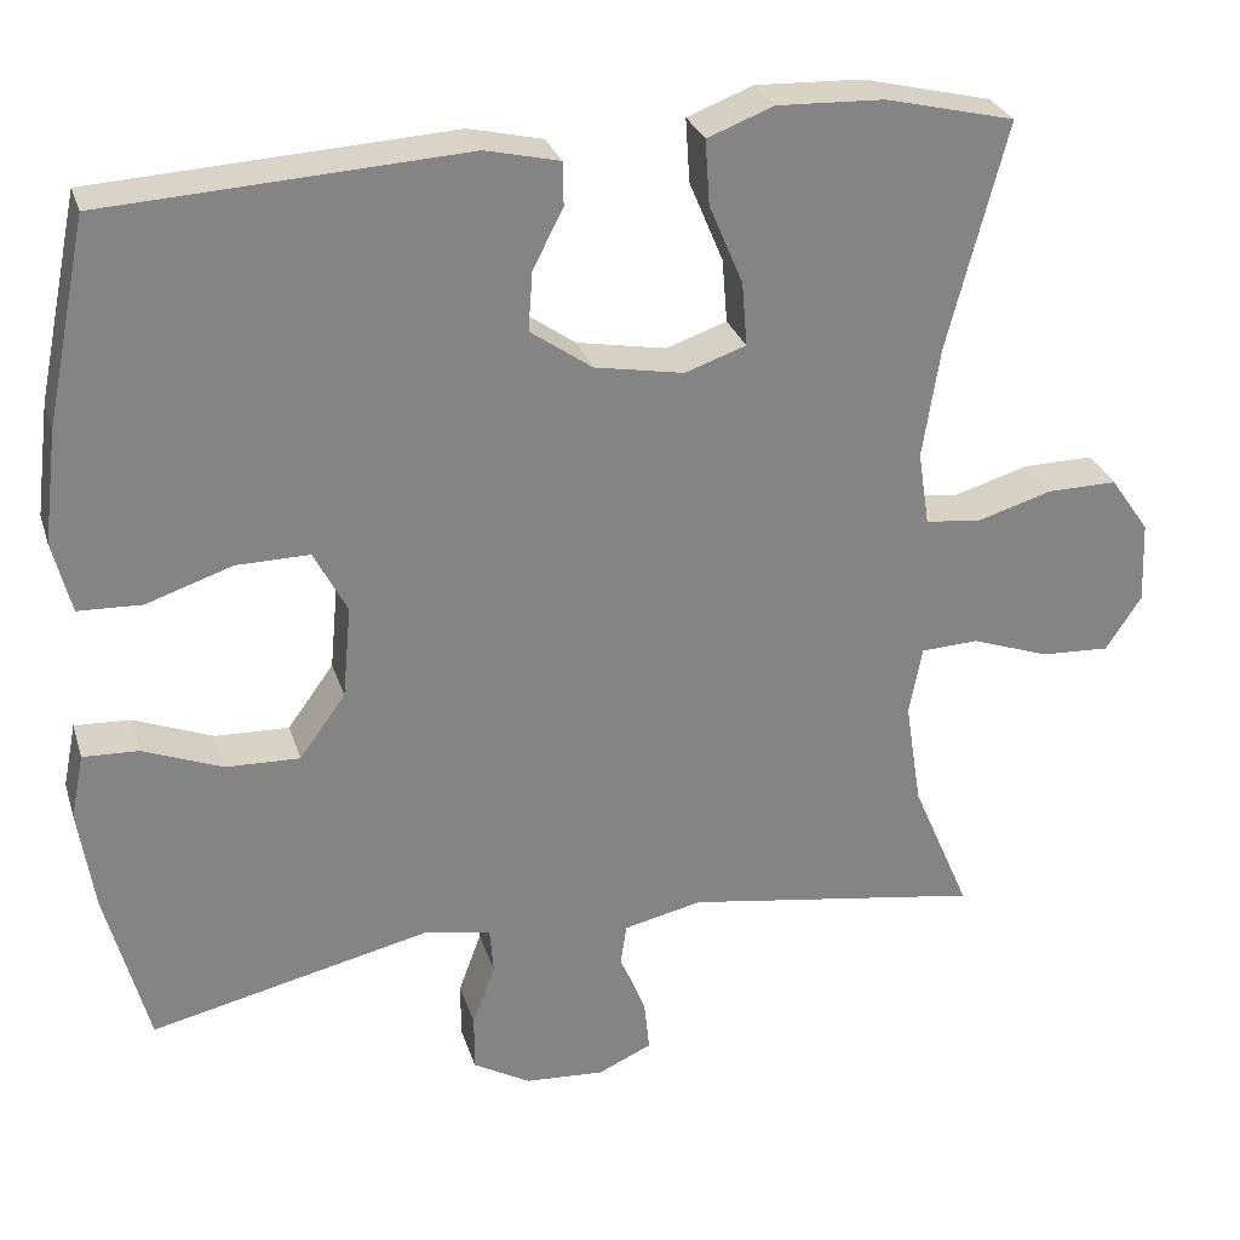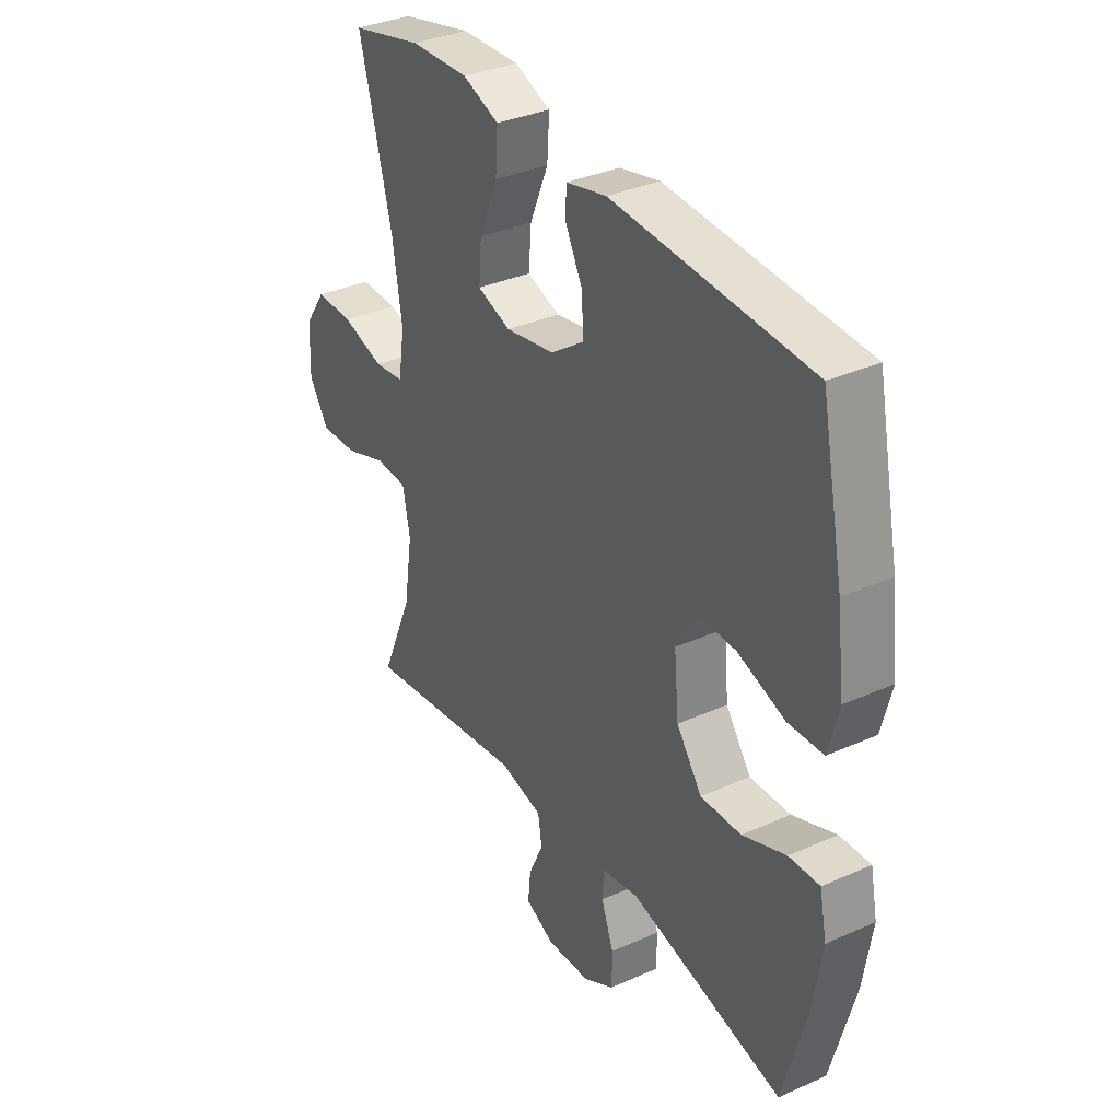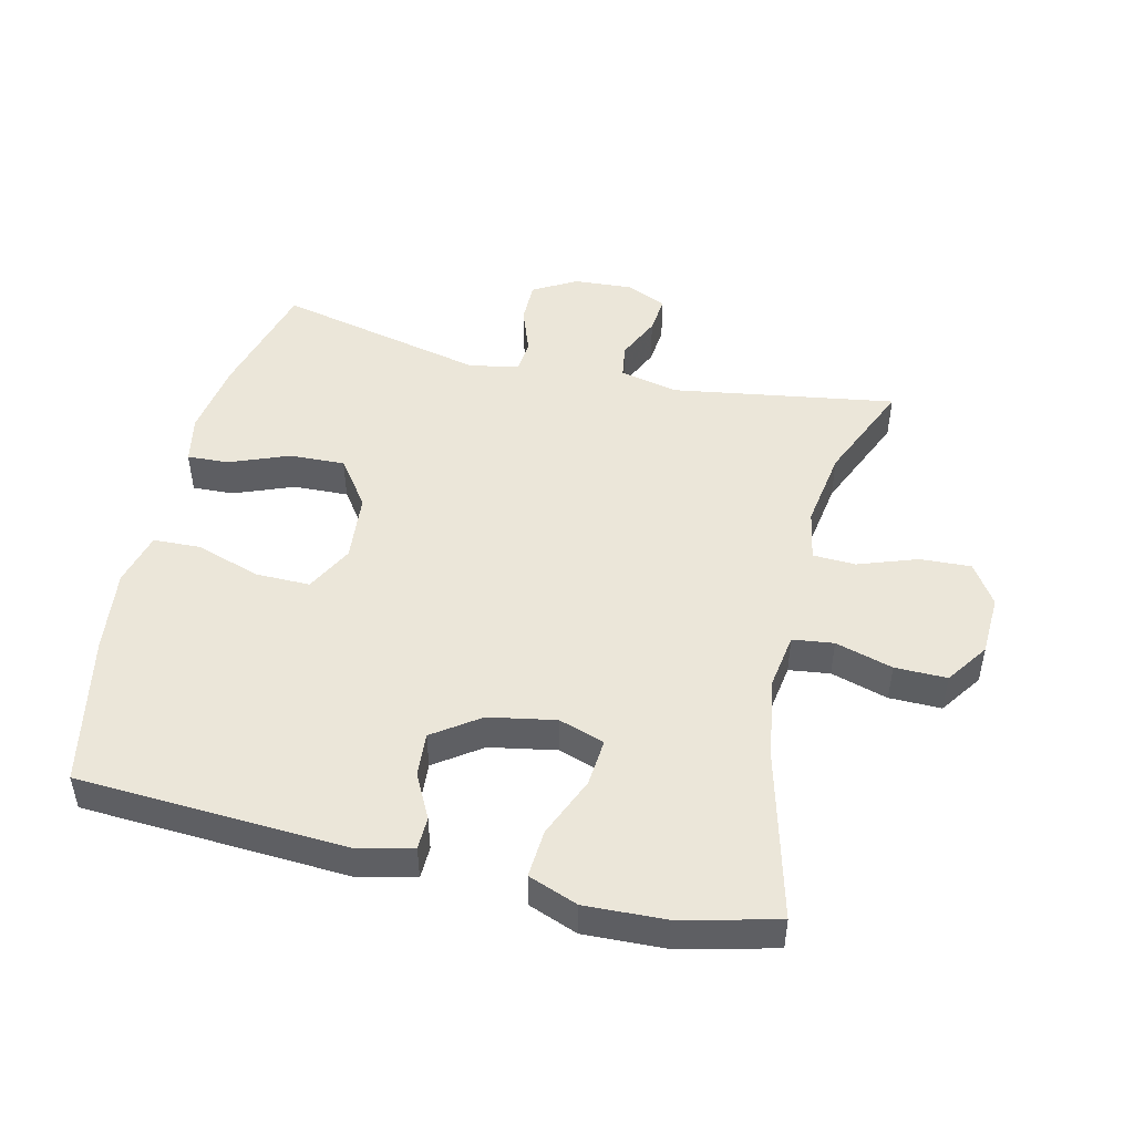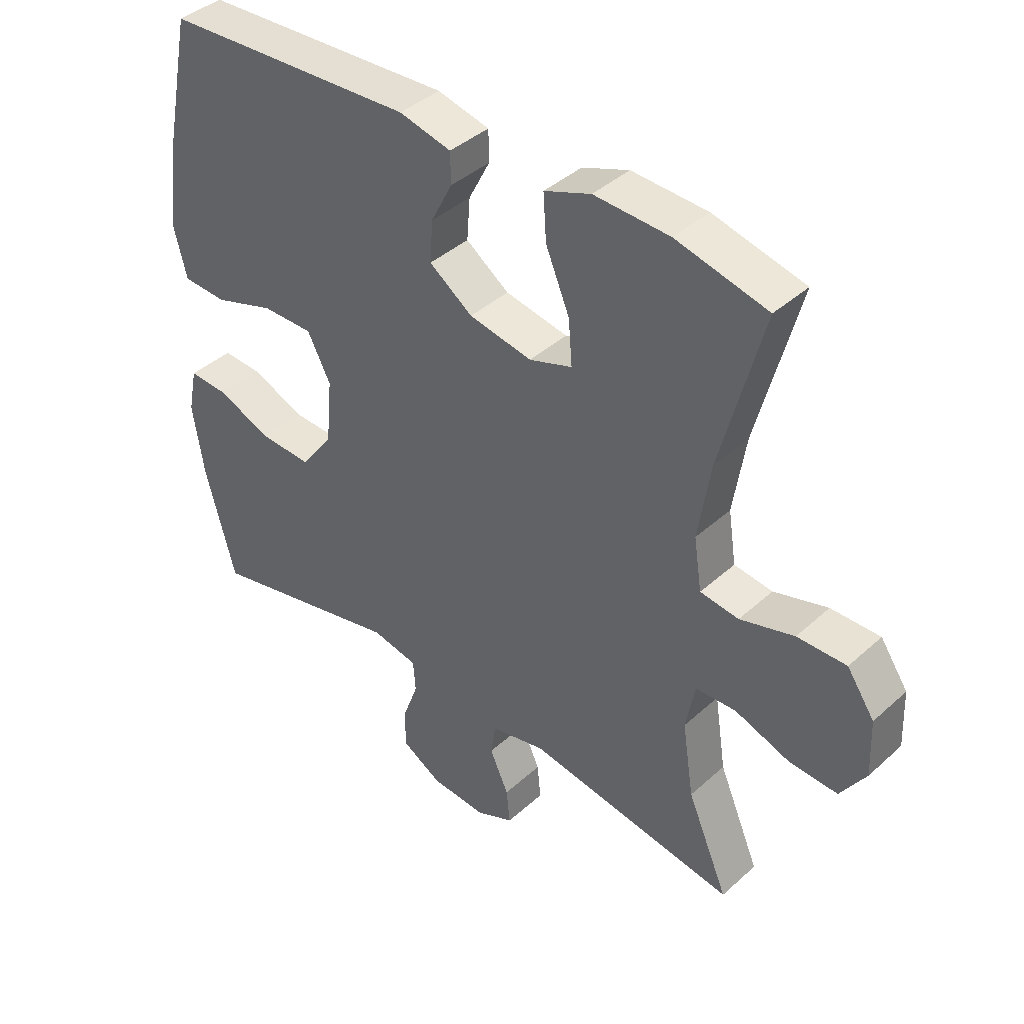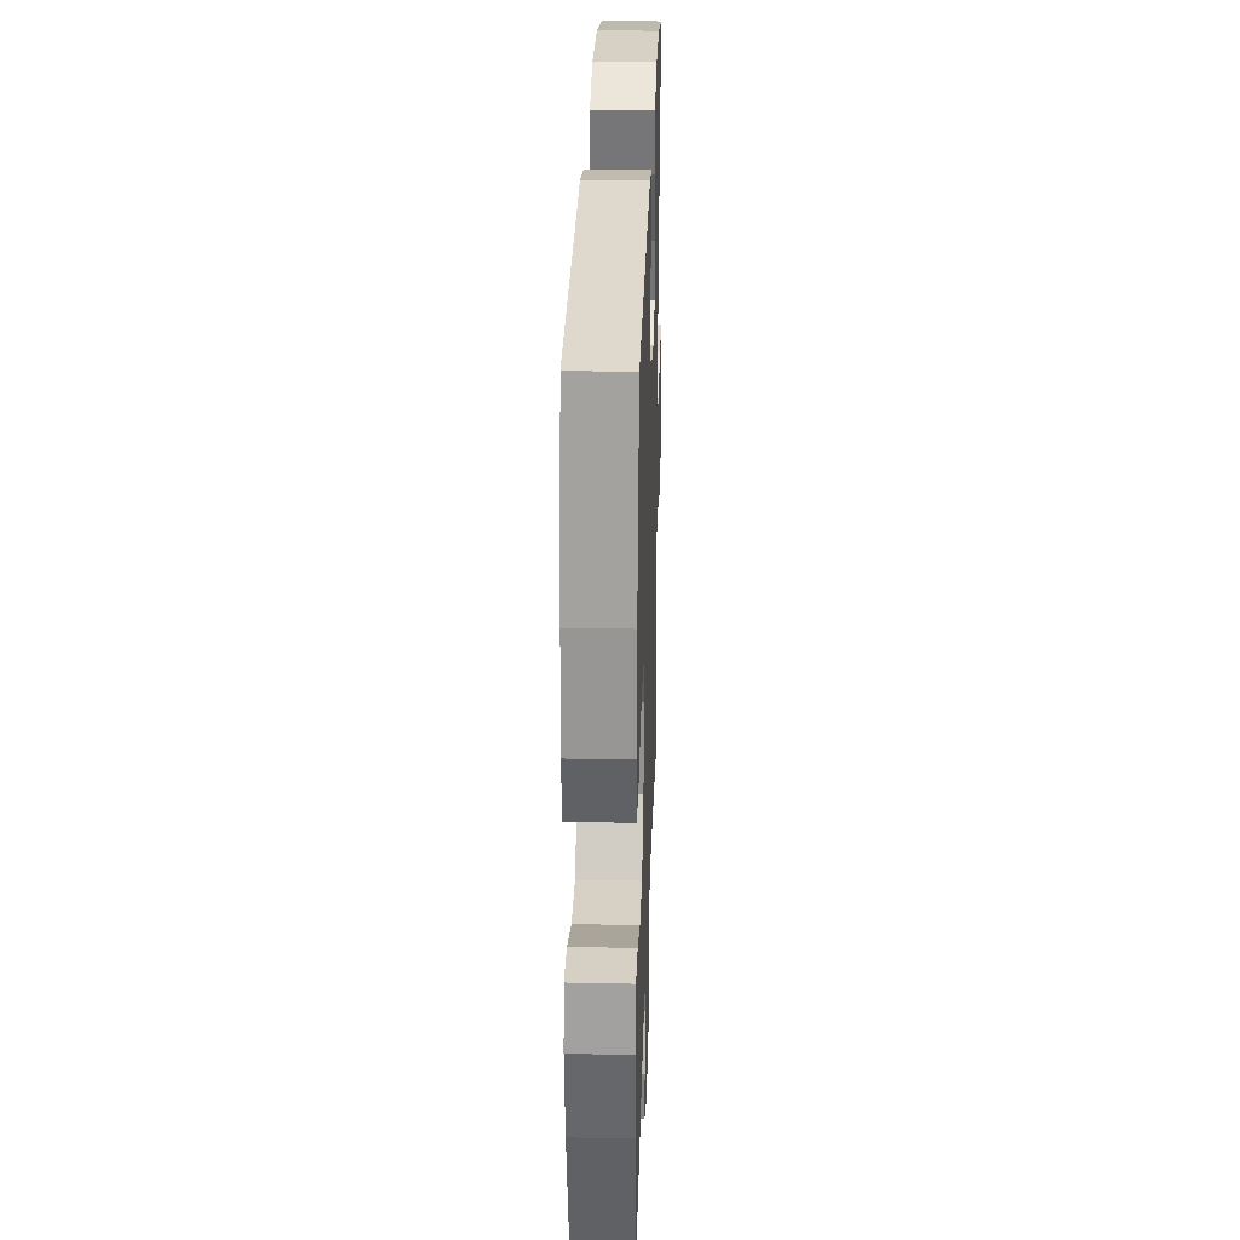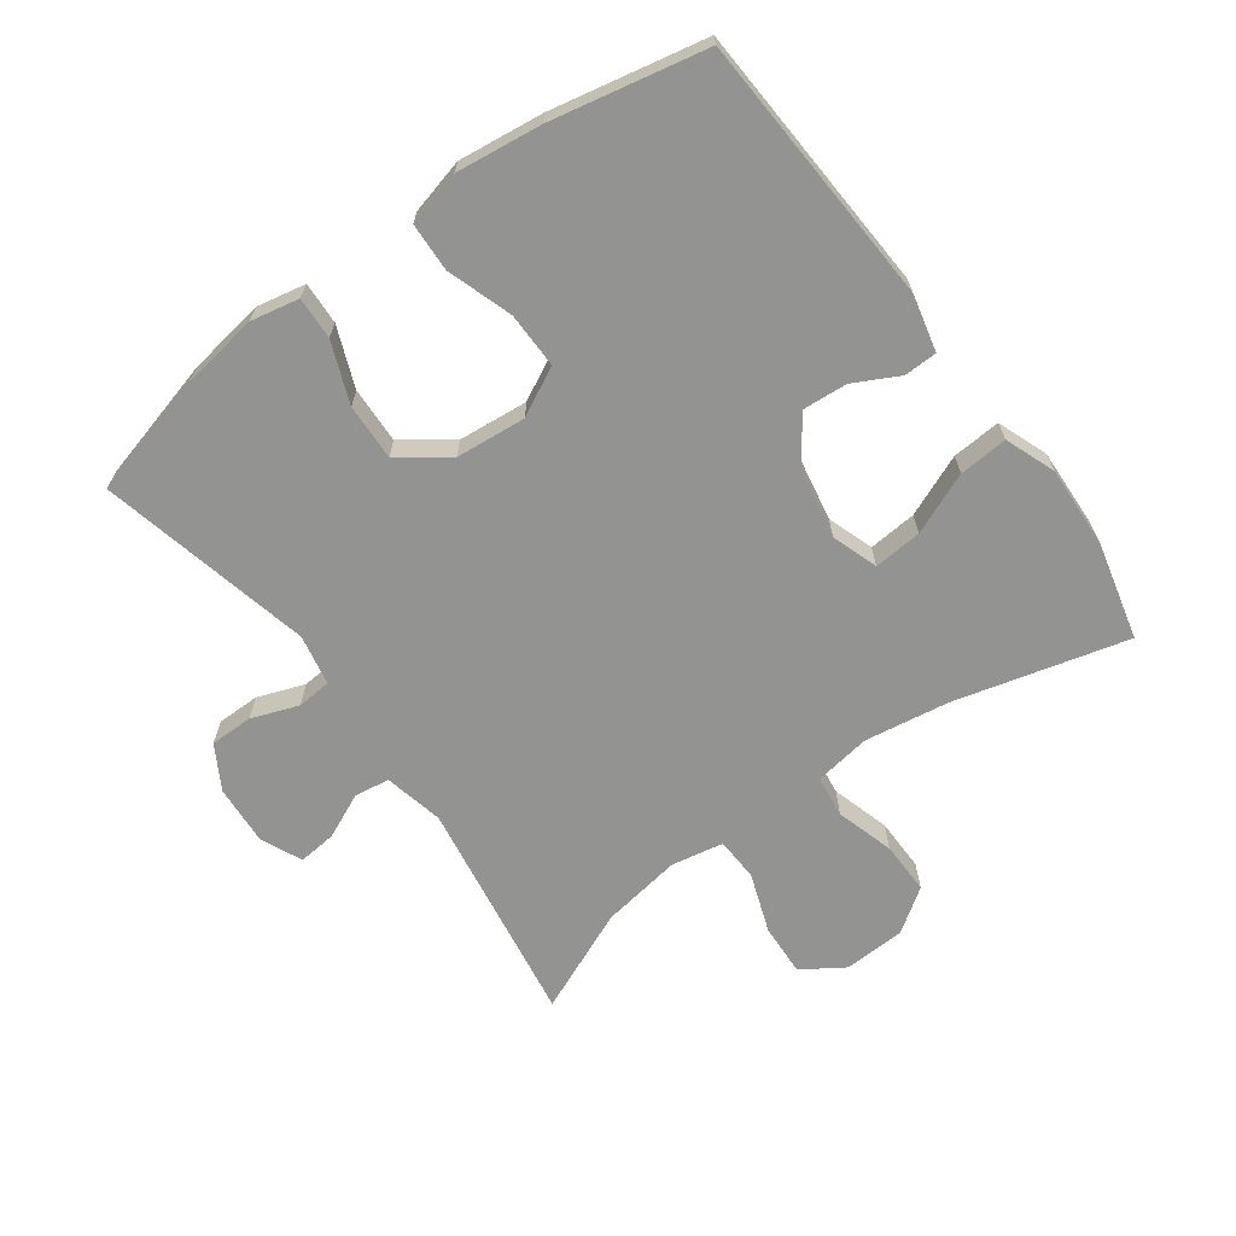
<metadata>
{"format":"obj","ext":"obj","renderer":"f3d","projection":"perspective","resolution":1024,"background":"white","views":[{"elev":28.5,"azim":-16.1,"up":"+Z"},{"elev":34.7,"azim":-120.9,"up":"+Z"},{"elev":48.2,"azim":13.3,"up":"+Y"},{"elev":40.5,"azim":42.3,"up":"+Z"},{"elev":29.0,"azim":-88.2,"up":"+Z"},{"elev":-66.6,"azim":-53.9,"up":"+Y"}]}
</metadata>
<code>
v -0.5 0.07 -0.5
v -0.549 0.07 -0.316
v -0.567 0.07 -0.198
v -0.552 0.07 -0.124
v -0.488 0.07 -0.127
v -0.397 0.07 -0.163
v -0.312 0.07 -0.166
v -0.259 0.07 -0.093
v -0.249 0.07 0.013
v -0.287 0.07 0.086
v -0.371 0.07 0.085
v -0.47 0.07 0.052
v -0.543 0.07 0.055
v -0.564 0.07 0.138
v -0.548 0.07 0.267
v -0.5 0.07 0.5
v -0.088 0.07 0.523
v -0.003 0.07 0.503
v -0.002 0.07 0.453
v -0.037 0.07 0.385
v -0.042 0.07 0.317
v 0.029 0.07 0.267
v 0.132 0.07 0.248
v 0.202 0.07 0.272
v 0.196 0.07 0.345
v 0.157 0.07 0.438
v 0.152 0.07 0.512
v 0.228 0.07 0.541
v 0.351 0.07 0.536
v 0.5 0.07 0.5
v 0.432 0.07 0.24
v 0.412 0.07 0.112
v 0.425 0.07 0.027
v 0.488 0.07 0.019
v 0.576 0.07 0.045
v 0.656 0.07 0.046
v 0.701 0.07 -0.019
v 0.705 0.07 -0.113
v 0.664 0.07 -0.176
v 0.585 0.07 -0.172
v 0.495 0.07 -0.14
v 0.429 0.07 -0.143
v 0.414 0.07 -0.222
v 0.433 0.07 -0.344
v 0.5 0.07 -0.5
v 0.157 0.07 -0.446
v 0.067 0.07 -0.466
v 0.059 0.07 -0.519
v 0.09 0.07 -0.587
v 0.096 0.07 -0.645
v 0.034 0.07 -0.673
v -0.057 0.07 -0.667
v -0.123 0.07 -0.629
v -0.123 0.07 -0.564
v -0.097 0.07 -0.493
v -0.101 0.07 -0.441
v -0.177 0.07 -0.426
v -0.5 0 -0.5
v -0.549 0 -0.316
v -0.567 0 -0.198
v -0.552 0 -0.124
v -0.488 0 -0.127
v -0.397 0 -0.163
v -0.312 0 -0.166
v -0.259 0 -0.093
v -0.249 0 0.013
v -0.287 0 0.086
v -0.371 0 0.085
v -0.47 0 0.052
v -0.543 0 0.055
v -0.564 0 0.138
v -0.548 0 0.267
v -0.5 0 0.5
v -0.088 0 0.523
v -0.003 0 0.503
v -0.002 0 0.453
v -0.037 0 0.385
v -0.042 0 0.317
v 0.029 0 0.267
v 0.132 0 0.248
v 0.202 0 0.272
v 0.196 0 0.345
v 0.157 0 0.438
v 0.152 0 0.512
v 0.228 0 0.541
v 0.351 0 0.536
v 0.5 0 0.5
v 0.432 0 0.24
v 0.412 0 0.112
v 0.425 0 0.027
v 0.488 0 0.019
v 0.576 0 0.045
v 0.656 0 0.046
v 0.701 0 -0.019
v 0.705 0 -0.113
v 0.664 0 -0.176
v 0.585 0 -0.172
v 0.495 0 -0.14
v 0.429 0 -0.143
v 0.414 0 -0.222
v 0.433 0 -0.344
v 0.5 0 -0.5
v 0.157 0 -0.446
v 0.067 0 -0.466
v 0.059 0 -0.519
v 0.09 0 -0.587
v 0.096 0 -0.645
v 0.034 0 -0.673
v -0.057 0 -0.667
v -0.123 0 -0.629
v -0.123 0 -0.564
v -0.097 0 -0.493
v -0.101 0 -0.441
v -0.177 0 -0.426
f 53 54 55
f 52 53 55
f 51 52 55
f 50 51 55
f 49 50 55
f 48 49 55
f 47 48 55 56
f 46 47 56 57
f 44 45 46
f 43 44 46 57
f 39 40 41
f 38 39 41
f 37 38 41
f 36 37 41
f 35 36 41
f 34 35 41
f 33 34 41 42
f 57 1 2
f 43 57 2
f 42 43 2
f 33 42 2
f 32 33 2
f 29 30 31
f 28 29 31
f 27 28 31
f 26 27 31
f 25 26 31
f 18 19 20
f 17 18 20
f 16 17 20
f 15 16 20
f 14 15 20
f 13 14 20
f 12 13 20
f 11 12 20
f 10 11 20 21
f 9 10 21 22
f 4 5 6
f 3 4 6
f 2 3 6
f 2 6 7
f 32 2 7
f 24 25 31 32
f 32 7 8
f 24 32 8
f 23 24 8
f 8 9 22 23
f 112 111 110
f 112 110 109
f 112 109 108
f 112 108 107
f 112 107 106
f 112 106 105
f 113 112 105 104
f 114 113 104 103
f 103 102 101
f 114 103 101 100
f 98 97 96
f 98 96 95
f 98 95 94
f 98 94 93
f 98 93 92
f 98 92 91
f 99 98 91 90
f 59 58 114
f 59 114 100
f 59 100 99
f 59 99 90
f 59 90 89
f 88 87 86
f 88 86 85
f 88 85 84
f 88 84 83
f 88 83 82
f 77 76 75
f 77 75 74
f 77 74 73
f 77 73 72
f 77 72 71
f 77 71 70
f 77 70 69
f 77 69 68
f 78 77 68 67
f 79 78 67 66
f 63 62 61
f 63 61 60
f 63 60 59
f 64 63 59
f 64 59 89
f 89 88 82 81
f 65 64 89
f 65 89 81
f 65 81 80
f 80 79 66 65
f 1 58 59 2
f 2 59 60 3
f 3 60 61 4
f 4 61 62 5
f 5 62 63 6
f 6 63 64 7
f 7 64 65 8
f 8 65 66 9
f 9 66 67 10
f 10 67 68 11
f 11 68 69 12
f 12 69 70 13
f 13 70 71 14
f 14 71 72 15
f 15 72 73 16
f 16 73 74 17
f 17 74 75 18
f 18 75 76 19
f 19 76 77 20
f 20 77 78 21
f 21 78 79 22
f 22 79 80 23
f 23 80 81 24
f 24 81 82 25
f 25 82 83 26
f 26 83 84 27
f 27 84 85 28
f 28 85 86 29
f 29 86 87 30
f 30 87 88 31
f 31 88 89 32
f 32 89 90 33
f 33 90 91 34
f 34 91 92 35
f 35 92 93 36
f 36 93 94 37
f 37 94 95 38
f 38 95 96 39
f 39 96 97 40
f 40 97 98 41
f 41 98 99 42
f 42 99 100 43
f 43 100 101 44
f 44 101 102 45
f 45 102 103 46
f 46 103 104 47
f 47 104 105 48
f 48 105 106 49
f 49 106 107 50
f 50 107 108 51
f 51 108 109 52
f 52 109 110 53
f 53 110 111 54
f 54 111 112 55
f 55 112 113 56
f 56 113 114 57
f 57 114 58 1

</code>
